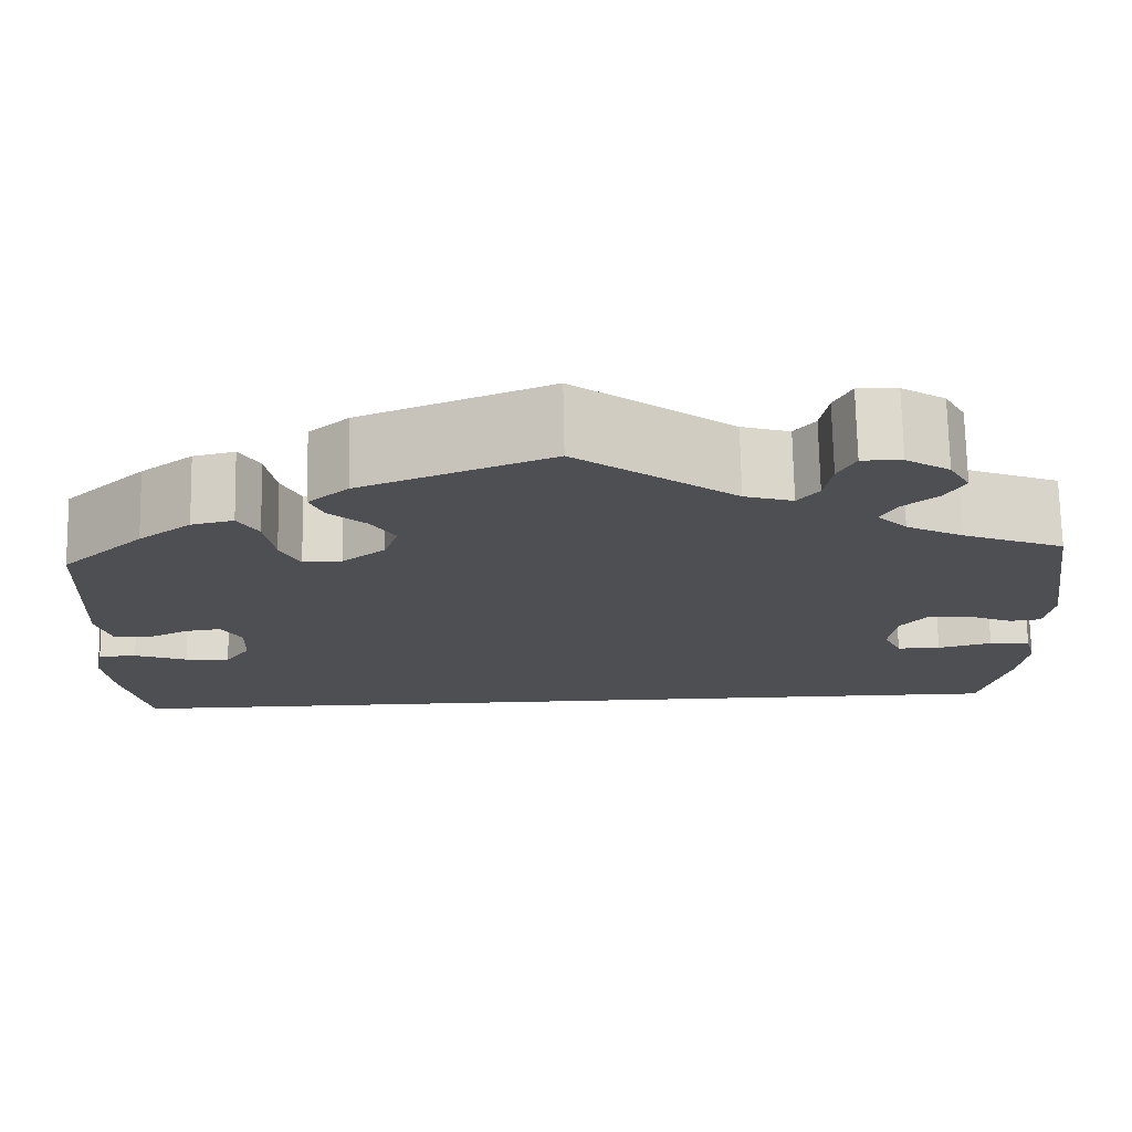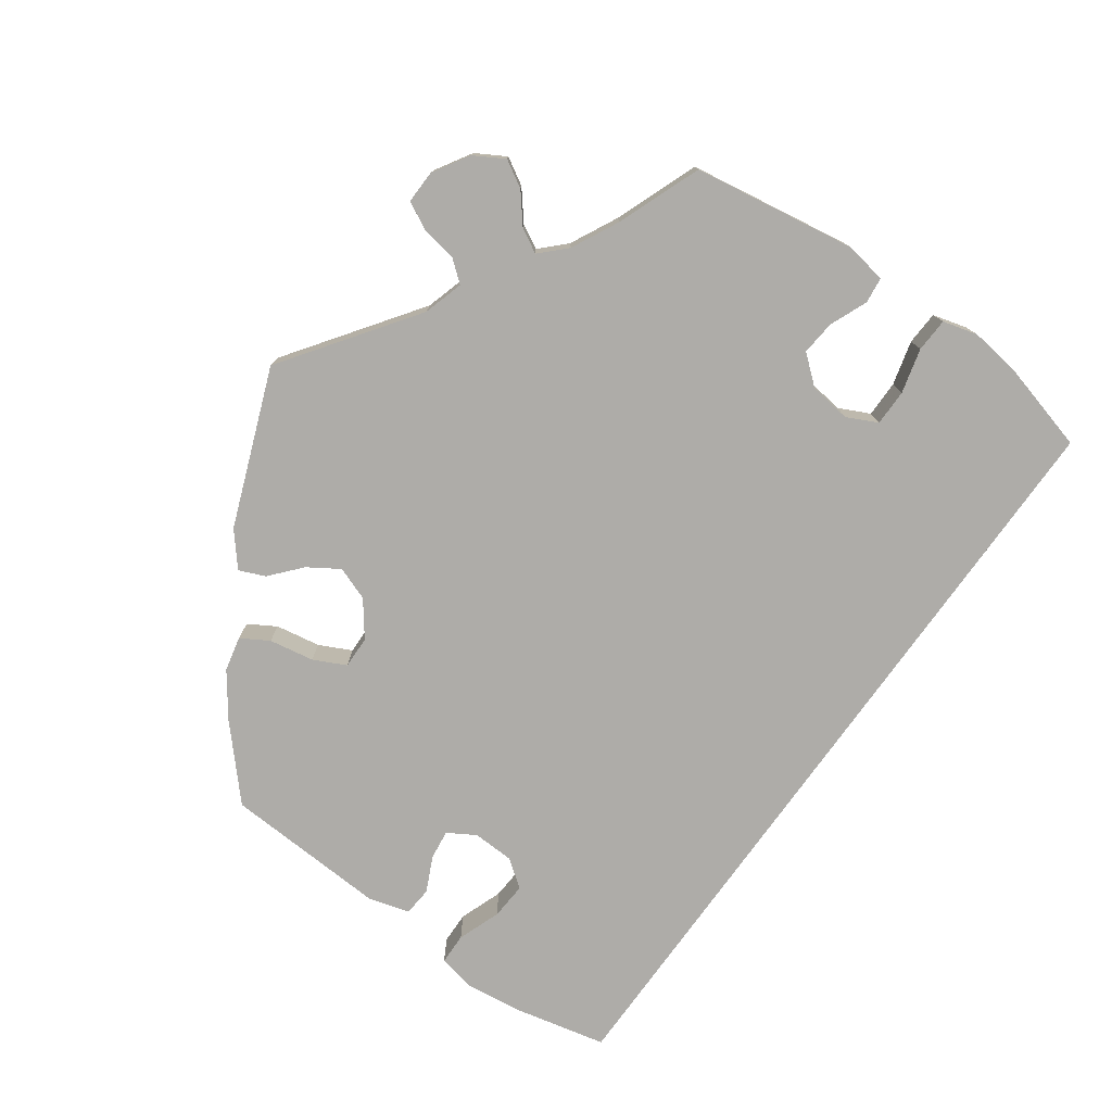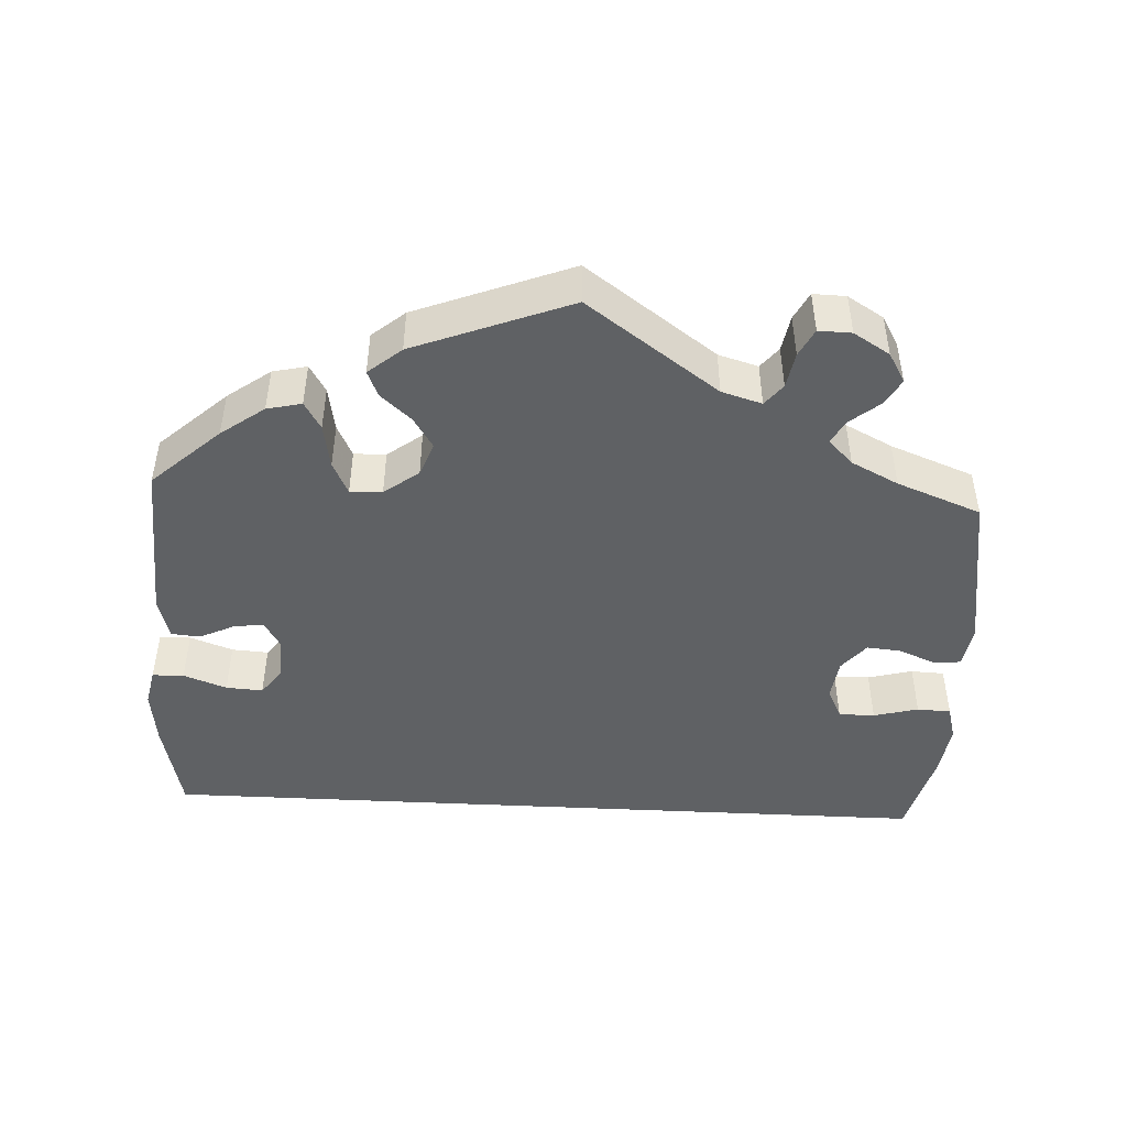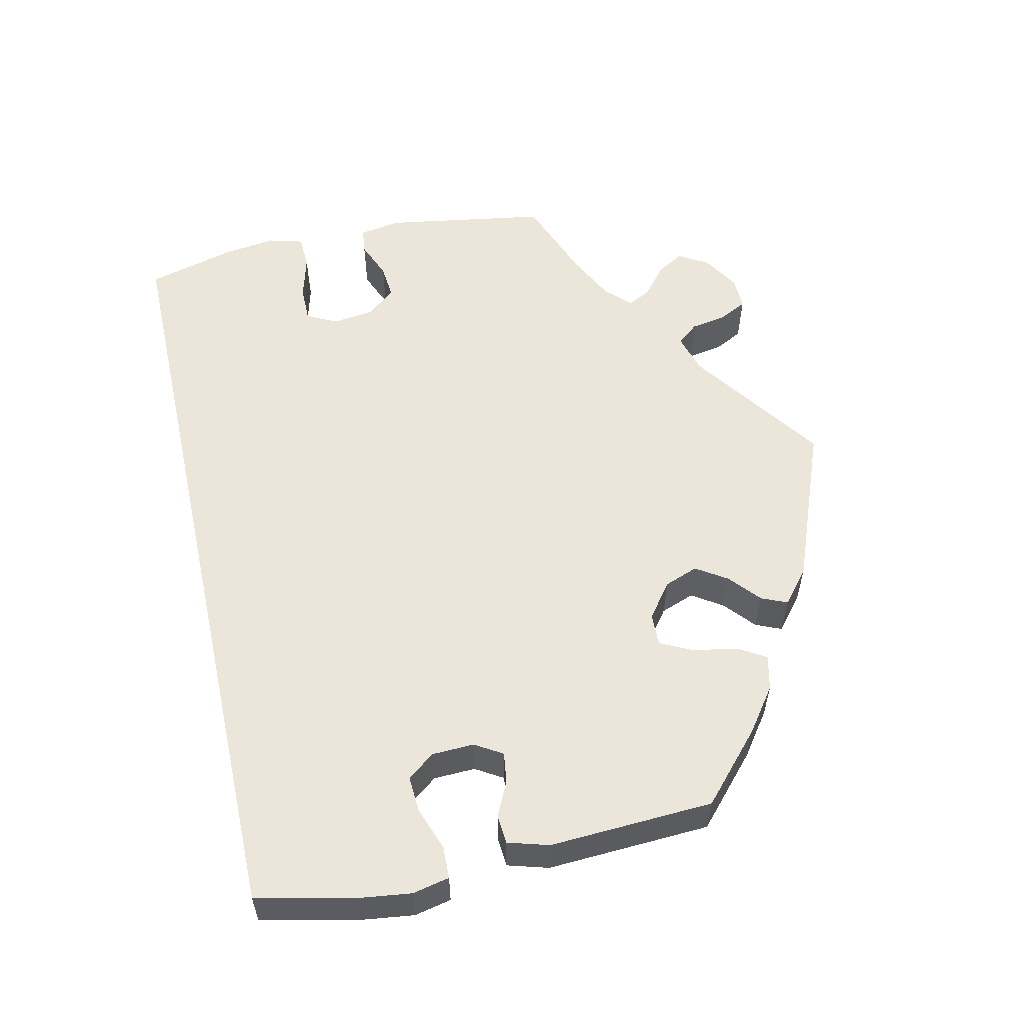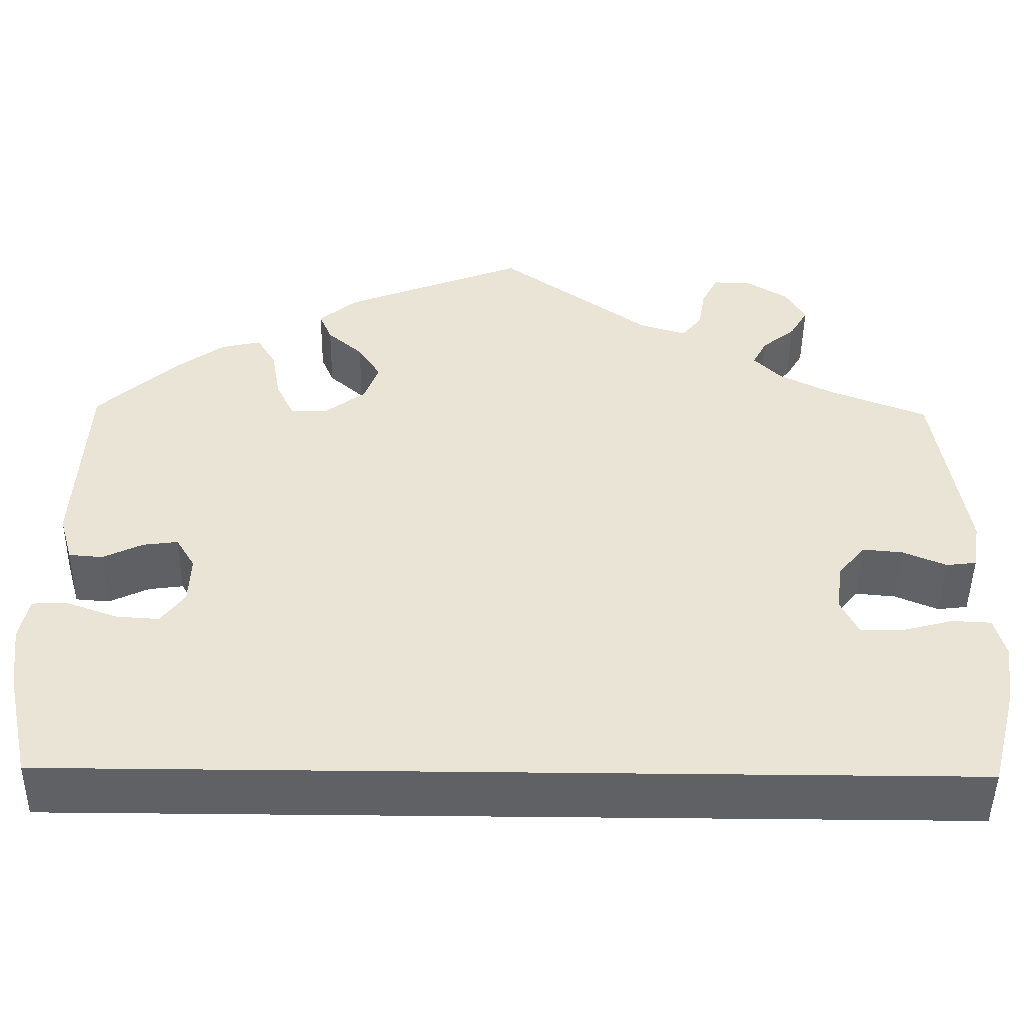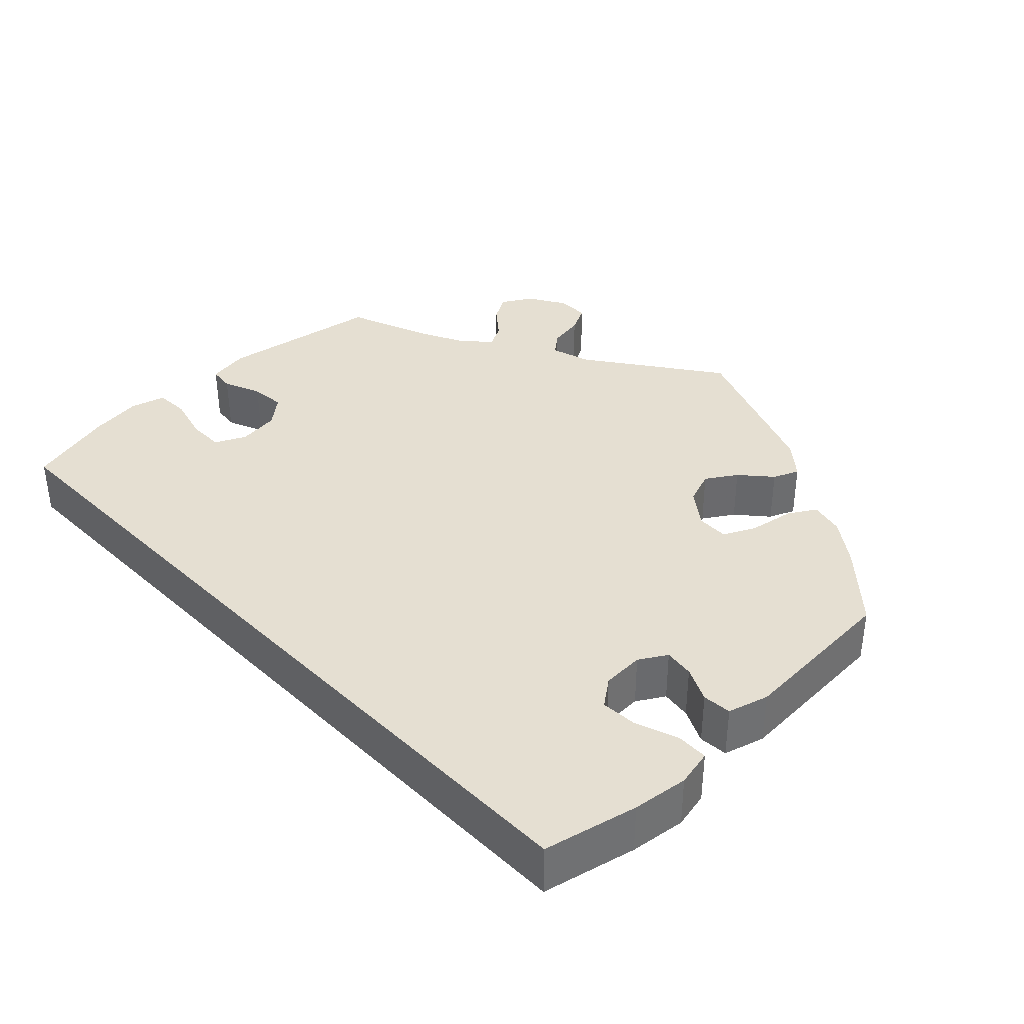
<metadata>
{"format":"obj","ext":"obj","renderer":"f3d","projection":"perspective","resolution":1024,"background":"white","views":[{"elev":72.3,"azim":-1.1,"up":"+Z"},{"elev":-76.8,"azim":54.4,"up":"+Y"},{"elev":-46.7,"azim":-3.0,"up":"+Y"},{"elev":56.4,"azim":-102.5,"up":"+Y"},{"elev":-47.6,"azim":-0.8,"up":"+Z"},{"elev":37.3,"azim":-133.9,"up":"+Y"}]}
</metadata>
<code>
v -0.415 0.07 0.366
v -0.36 0.07 0.406
v -0.316 0.07 0.416
v -0.295 0.07 0.381
v -0.285 0.07 0.324
v -0.265 0.07 0.283
v -0.224 0.07 0.284
v -0.18 0.07 0.317
v -0.164 0.07 0.36
v -0.189 0.07 0.399
v -0.228 0.07 0.433
v -0.242 0.07 0.466
v -0.2 0.07 0.501
v -0.001 0.07 0.578
v 0.166 0.07 0.459
v 0.217 0.07 0.444
v 0.239 0.07 0.471
v 0.247 0.07 0.517
v 0.265 0.07 0.552
v 0.307 0.07 0.551
v 0.353 0.07 0.523
v 0.375 0.07 0.485
v 0.355 0.07 0.451
v 0.318 0.07 0.421
v 0.302 0.07 0.391
v 0.333 0.07 0.36
v 0.393 0.07 0.33
v 0.5 0.07 0.289
v 0.533 0.07 0.082
v 0.524 0.07 0.029
v 0.491 0.07 0.025
v 0.443 0.07 0.045
v 0.399 0.07 0.049
v 0.369 0.07 0.013
v 0.362 0.07 -0.04
v 0.381 0.07 -0.079
v 0.427 0.07 -0.079
v 0.484 0.07 -0.064
v 0.527 0.07 -0.066
v 0.539 0.07 -0.11
v 0.53 0.07 -0.176
v 0.5 0.07 -0.289
v -0.501 0.07 -0.289
v -0.528 0.07 -0.169
v -0.537 0.07 -0.098
v -0.527 0.07 -0.051
v -0.487 0.07 -0.05
v -0.432 0.07 -0.07
v -0.385 0.07 -0.073
v -0.359 0.07 -0.038
v -0.357 0.07 0.015
v -0.378 0.07 0.05
v -0.416 0.07 0.045
v -0.46 0.07 0.024
v -0.497 0.07 0.027
v -0.512 0.07 0.079
v -0.501 0.07 0.288
v -0.415 0 0.366
v -0.36 0 0.406
v -0.316 0 0.416
v -0.295 0 0.381
v -0.285 0 0.324
v -0.265 0 0.283
v -0.224 0 0.284
v -0.18 0 0.317
v -0.164 0 0.36
v -0.189 0 0.399
v -0.228 0 0.433
v -0.242 0 0.466
v -0.2 0 0.501
v -0.001 0 0.578
v 0.166 0 0.459
v 0.217 0 0.444
v 0.239 0 0.471
v 0.247 0 0.517
v 0.265 0 0.552
v 0.307 0 0.551
v 0.353 0 0.523
v 0.375 0 0.485
v 0.355 0 0.451
v 0.318 0 0.421
v 0.302 0 0.391
v 0.333 0 0.36
v 0.393 0 0.33
v 0.5 0 0.289
v 0.533 0 0.082
v 0.524 0 0.029
v 0.491 0 0.025
v 0.443 0 0.045
v 0.399 0 0.049
v 0.369 0 0.013
v 0.362 0 -0.04
v 0.381 0 -0.079
v 0.427 0 -0.079
v 0.484 0 -0.064
v 0.527 0 -0.066
v 0.539 0 -0.11
v 0.53 0 -0.176
v 0.5 0 -0.289
v -0.501 0 -0.289
v -0.528 0 -0.169
v -0.537 0 -0.098
v -0.527 0 -0.051
v -0.487 0 -0.05
v -0.432 0 -0.07
v -0.385 0 -0.073
v -0.359 0 -0.038
v -0.357 0 0.015
v -0.378 0 0.05
v -0.416 0 0.045
v -0.46 0 0.024
v -0.497 0 0.027
v -0.512 0 0.079
v -0.501 0 0.288
f 53 54 55 56
f 52 53 56 57
f 51 52 57 1
f 45 46 47 48
f 45 48 49
f 44 45 49
f 43 44 49
f 42 43 49 50
f 37 38 39 40
f 36 37 40 41
f 29 30 31 32
f 27 28 29 32
f 26 27 32 33
f 25 26 33 34
f 21 22 23 24
f 21 24 25
f 20 21 25
f 17 18 19 20
f 16 17 20 25
f 15 16 25 34
f 10 11 12 13
f 9 10 13 14
f 8 9 14 15
f 2 3 4 5
f 51 1 2 5
f 51 5 6
f 50 51 6 7
f 36 41 42 50
f 35 36 50 7
f 15 34 35
f 7 8 15 35
f 113 112 111 110
f 114 113 110 109
f 58 114 109 108
f 105 104 103 102
f 106 105 102
f 106 102 101
f 106 101 100
f 107 106 100 99
f 97 96 95 94
f 98 97 94 93
f 89 88 87 86
f 89 86 85 84
f 90 89 84 83
f 91 90 83 82
f 81 80 79 78
f 82 81 78
f 82 78 77
f 77 76 75 74
f 82 77 74 73
f 91 82 73 72
f 70 69 68 67
f 71 70 67 66
f 72 71 66 65
f 62 61 60 59
f 62 59 58 108
f 63 62 108
f 64 63 108 107
f 107 99 98 93
f 64 107 93 92
f 92 91 72
f 92 72 65 64
f 1 58 59 2
f 2 59 60 3
f 3 60 61 4
f 4 61 62 5
f 5 62 63 6
f 6 63 64 7
f 7 64 65 8
f 8 65 66 9
f 9 66 67 10
f 10 67 68 11
f 11 68 69 12
f 12 69 70 13
f 13 70 71 14
f 14 71 72 15
f 15 72 73 16
f 16 73 74 17
f 17 74 75 18
f 18 75 76 19
f 19 76 77 20
f 20 77 78 21
f 21 78 79 22
f 22 79 80 23
f 23 80 81 24
f 24 81 82 25
f 25 82 83 26
f 26 83 84 27
f 27 84 85 28
f 28 85 86 29
f 29 86 87 30
f 30 87 88 31
f 31 88 89 32
f 32 89 90 33
f 33 90 91 34
f 34 91 92 35
f 35 92 93 36
f 36 93 94 37
f 37 94 95 38
f 38 95 96 39
f 39 96 97 40
f 40 97 98 41
f 41 98 99 42
f 42 99 100 43
f 43 100 101 44
f 44 101 102 45
f 45 102 103 46
f 46 103 104 47
f 47 104 105 48
f 48 105 106 49
f 49 106 107 50
f 50 107 108 51
f 51 108 109 52
f 52 109 110 53
f 53 110 111 54
f 54 111 112 55
f 55 112 113 56
f 56 113 114 57
f 57 114 58 1

</code>
